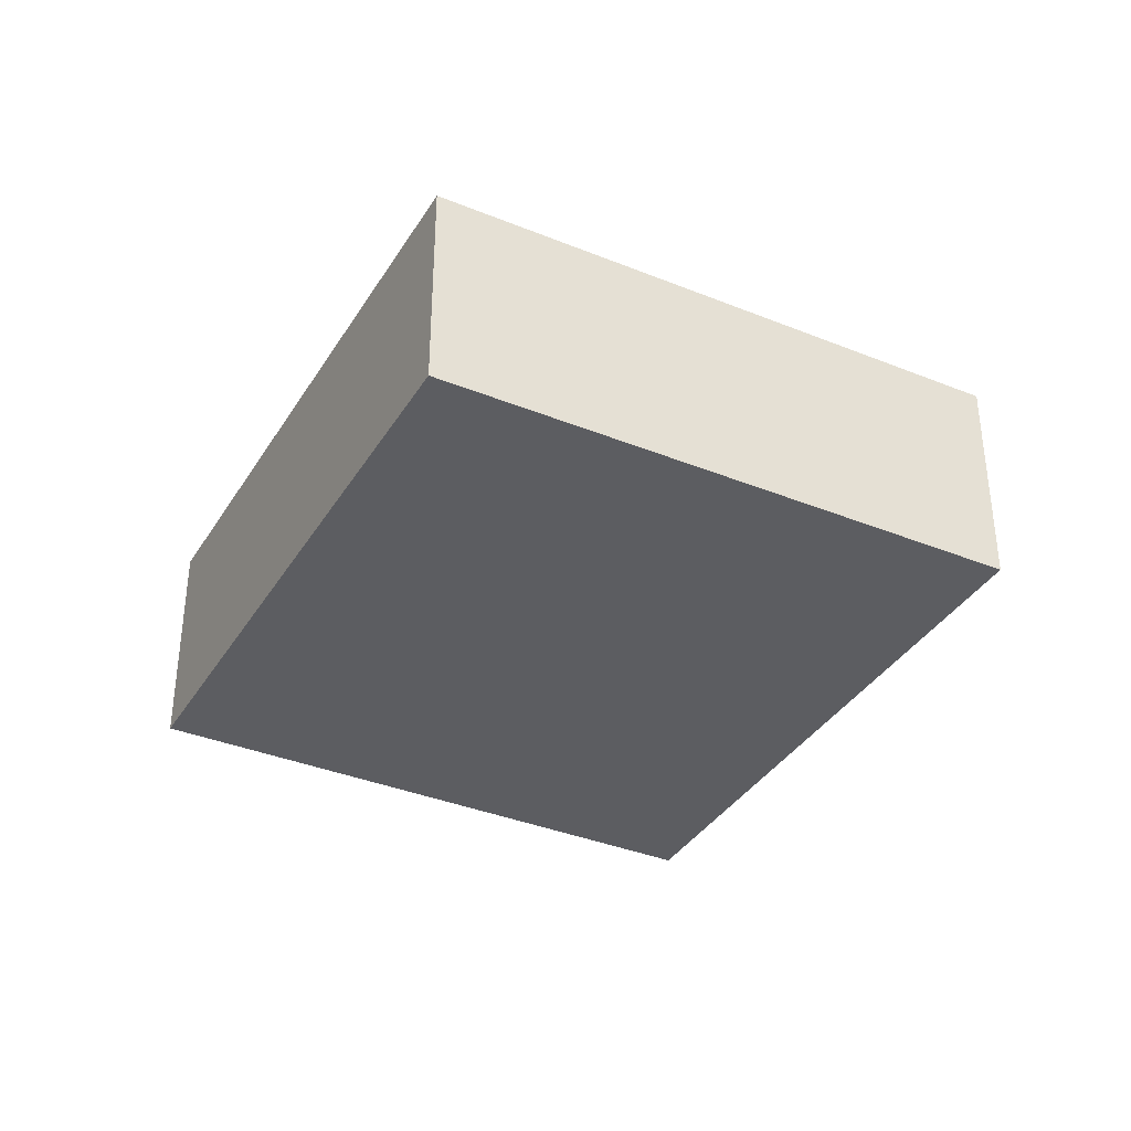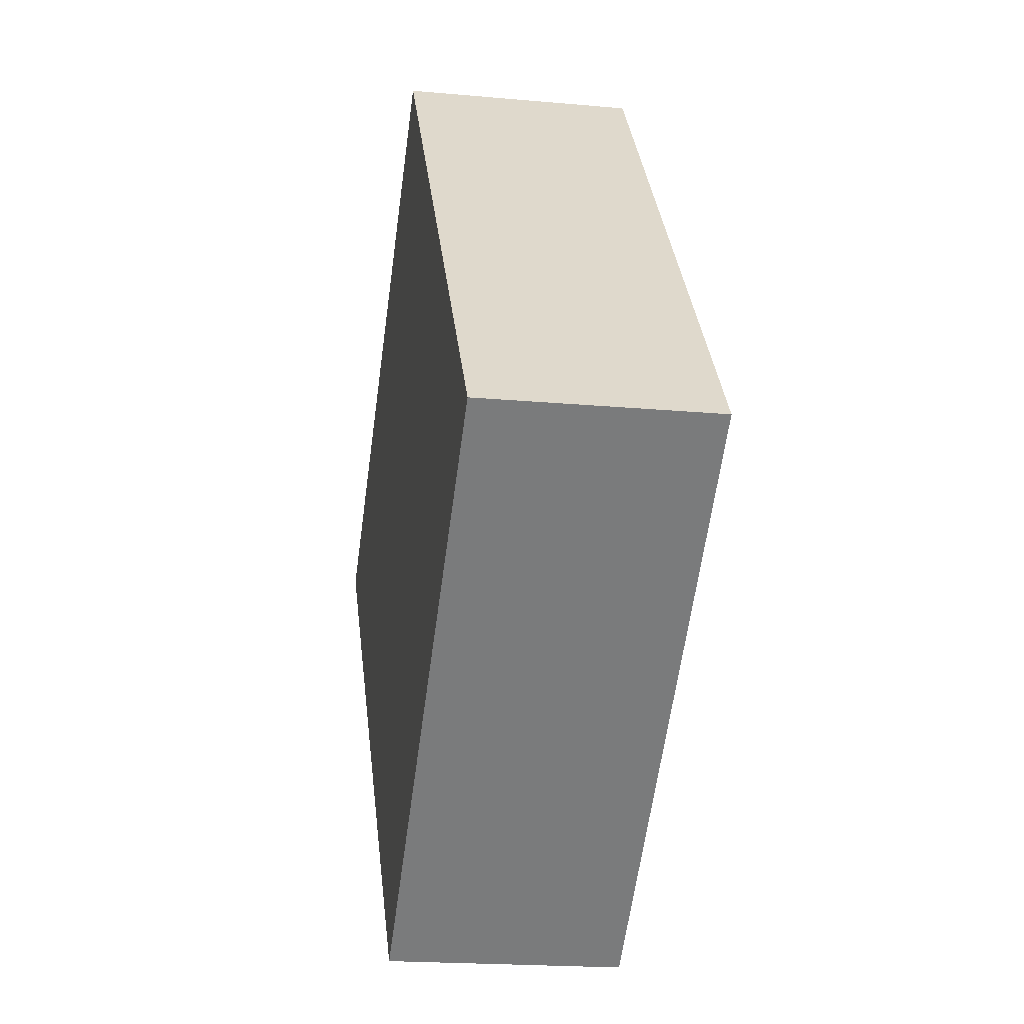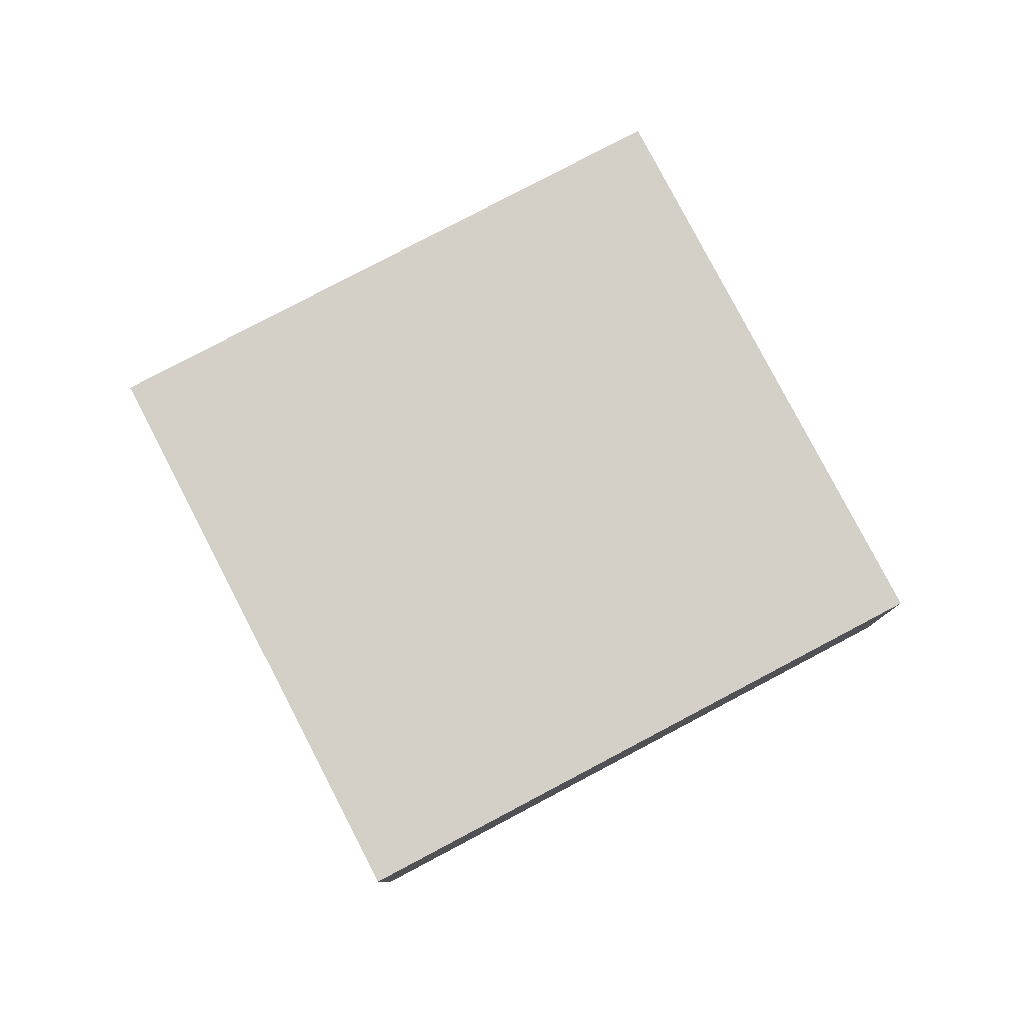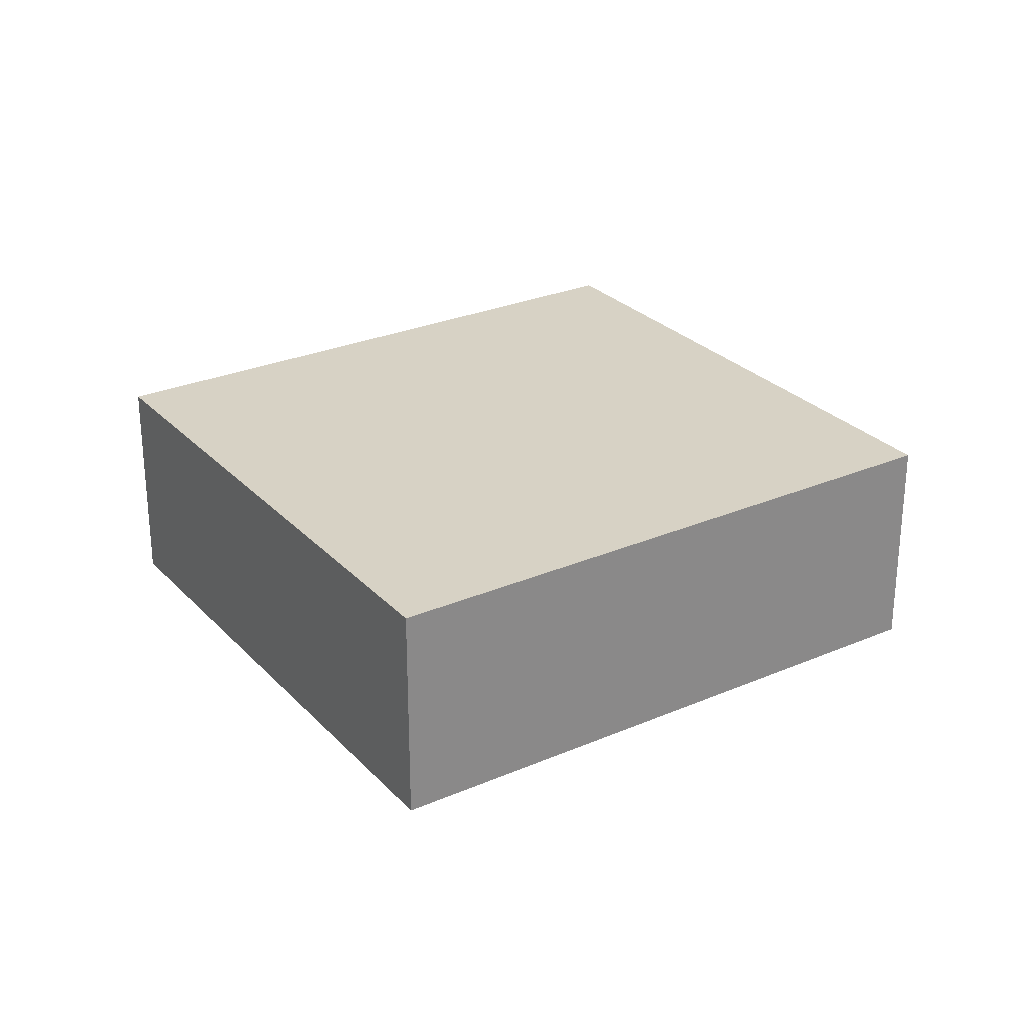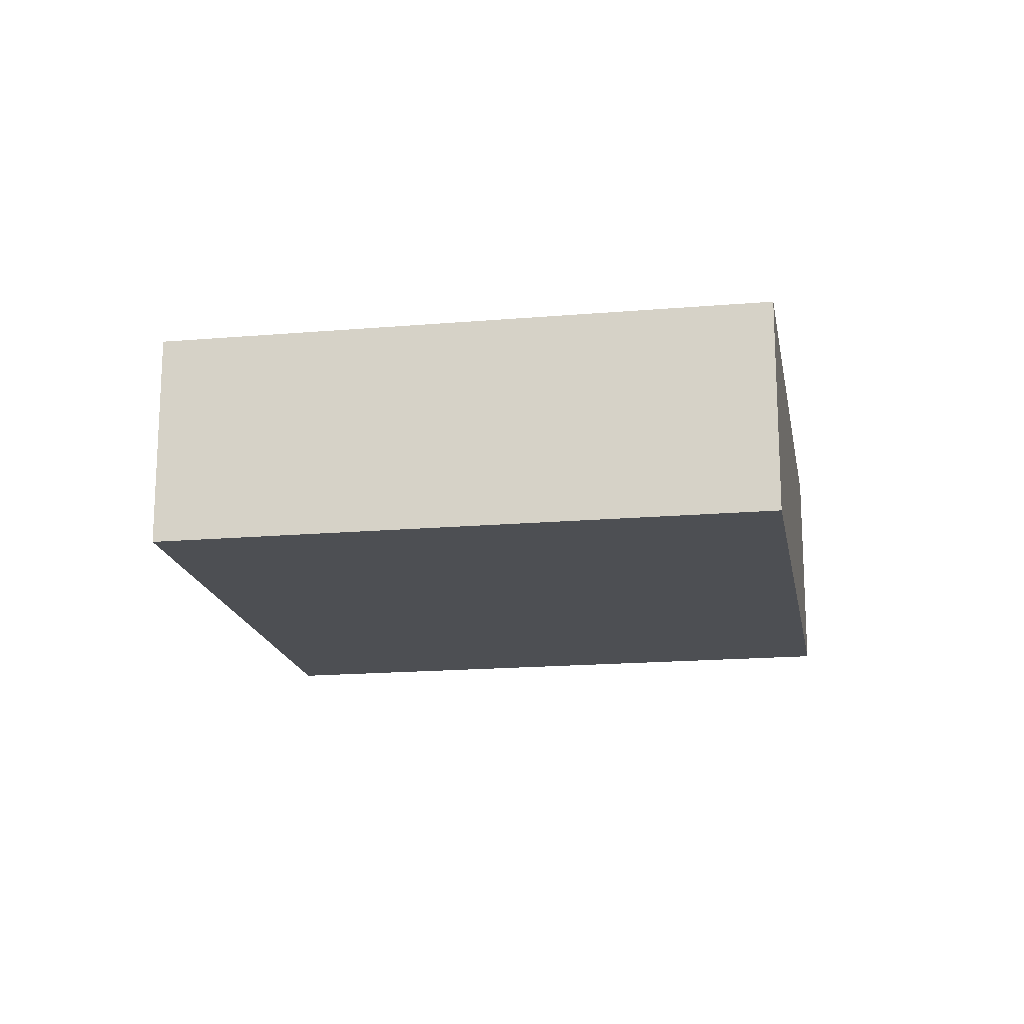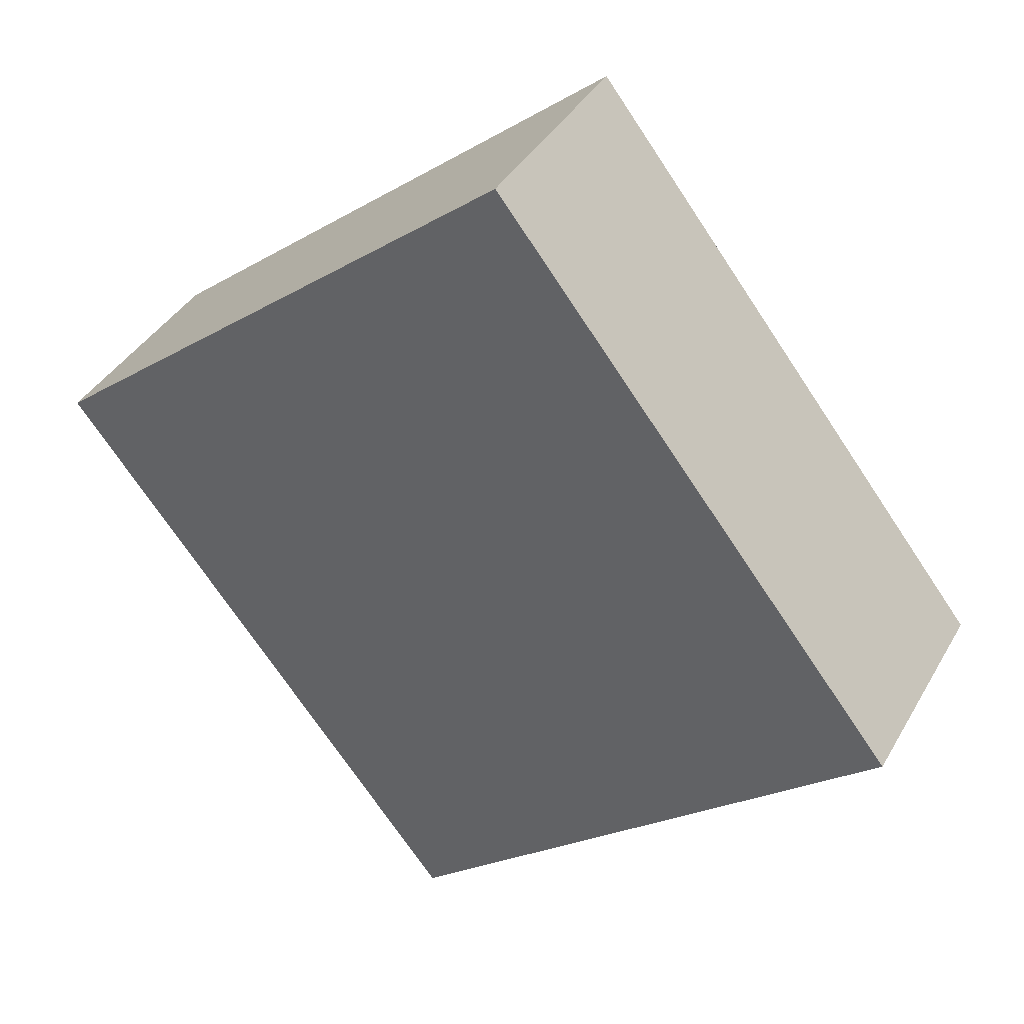
<metadata>
{"format":"obj","ext":"obj","renderer":"f3d","projection":"perspective","resolution":1024,"background":"white","views":[{"elev":-36.7,"azim":113.8,"up":"+Y"},{"elev":-19.8,"azim":80.4,"up":"+Z"},{"elev":79.9,"azim":-156.0,"up":"+Y"},{"elev":27.4,"azim":-161.7,"up":"+Y"},{"elev":-17.6,"azim":-118.6,"up":"+Y"},{"elev":38.5,"azim":26.9,"up":"+Z"}]}
</metadata>
<code>
v  0 2.12 1.298e-16
v  8.376 2.12 -1.195
v  3.801 2.12 -4.834
v  4.573 2.12 3.642
v  8.376 7.317e-17 -1.195
v  3.801 2.96e-16 -4.834
v  0 0 0
v  4.573 -2.23e-16 3.642
g defaultobject
f 1 2 3
f 2 1 4
f 5 3 2
f 3 5 6
f 6 1 3
f 1 6 7
f 7 4 1
f 4 7 8
f 8 2 4
f 2 8 5
f 5 7 6
f 7 5 8

</code>
